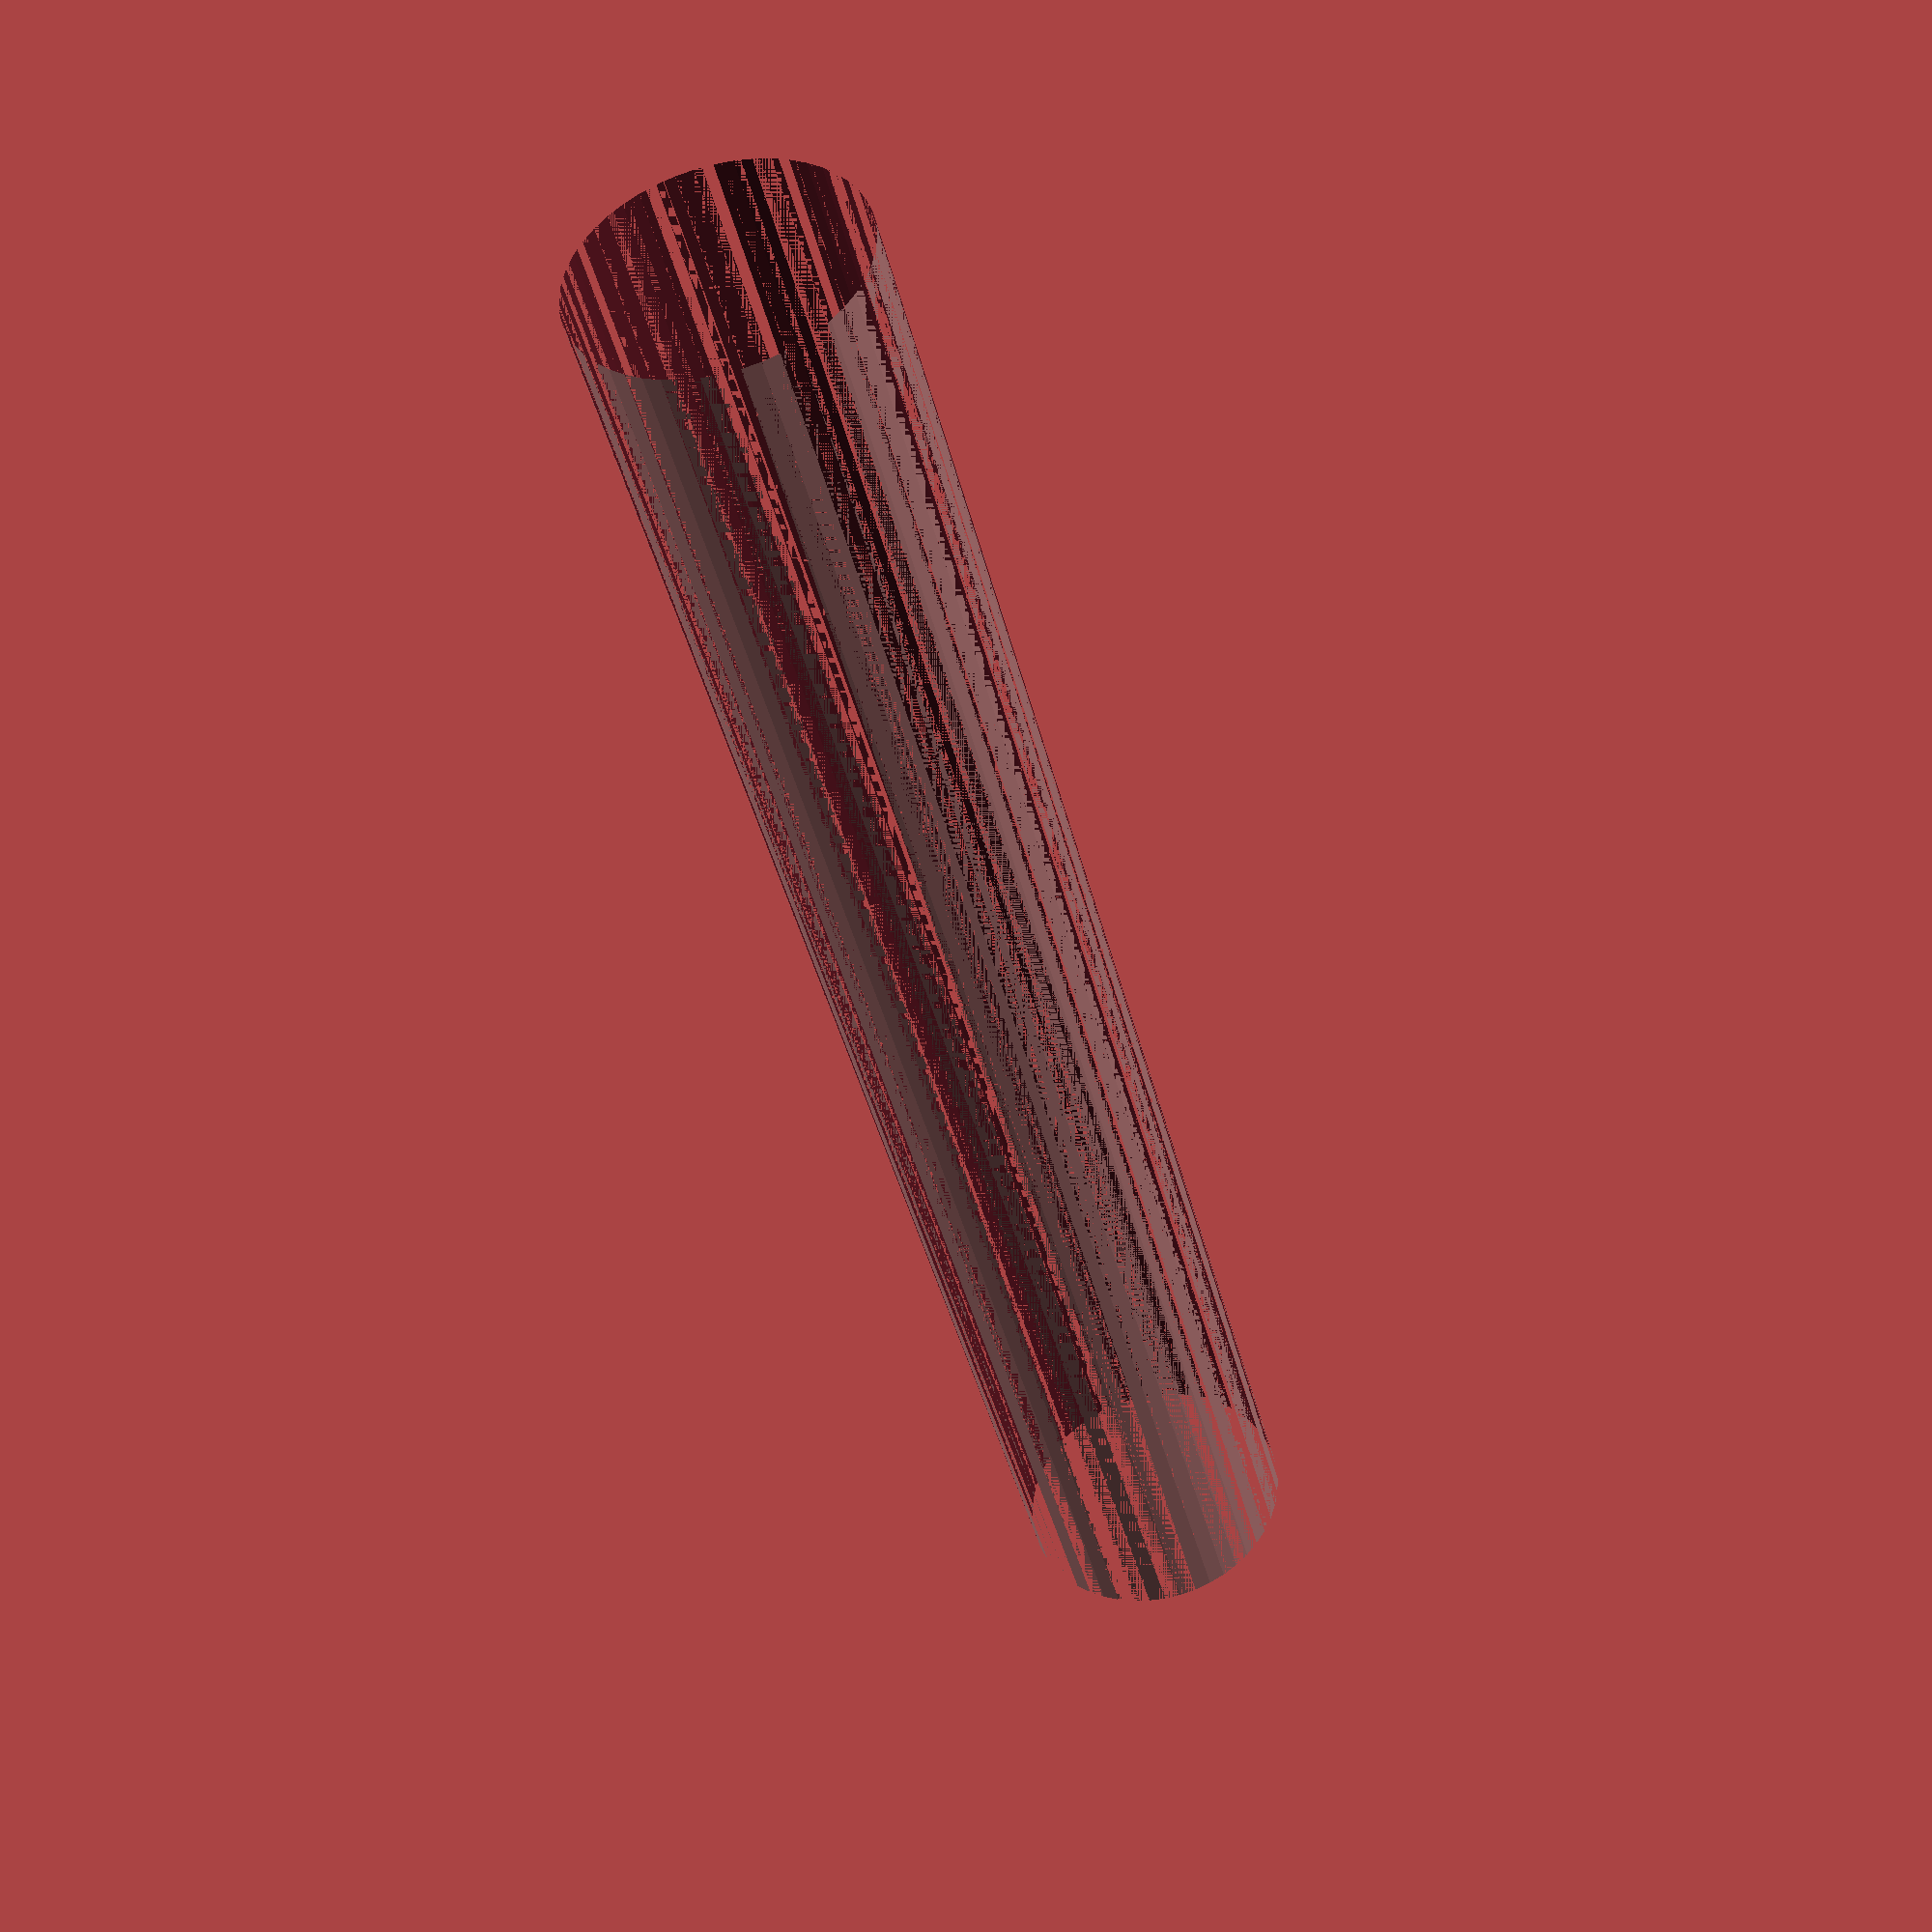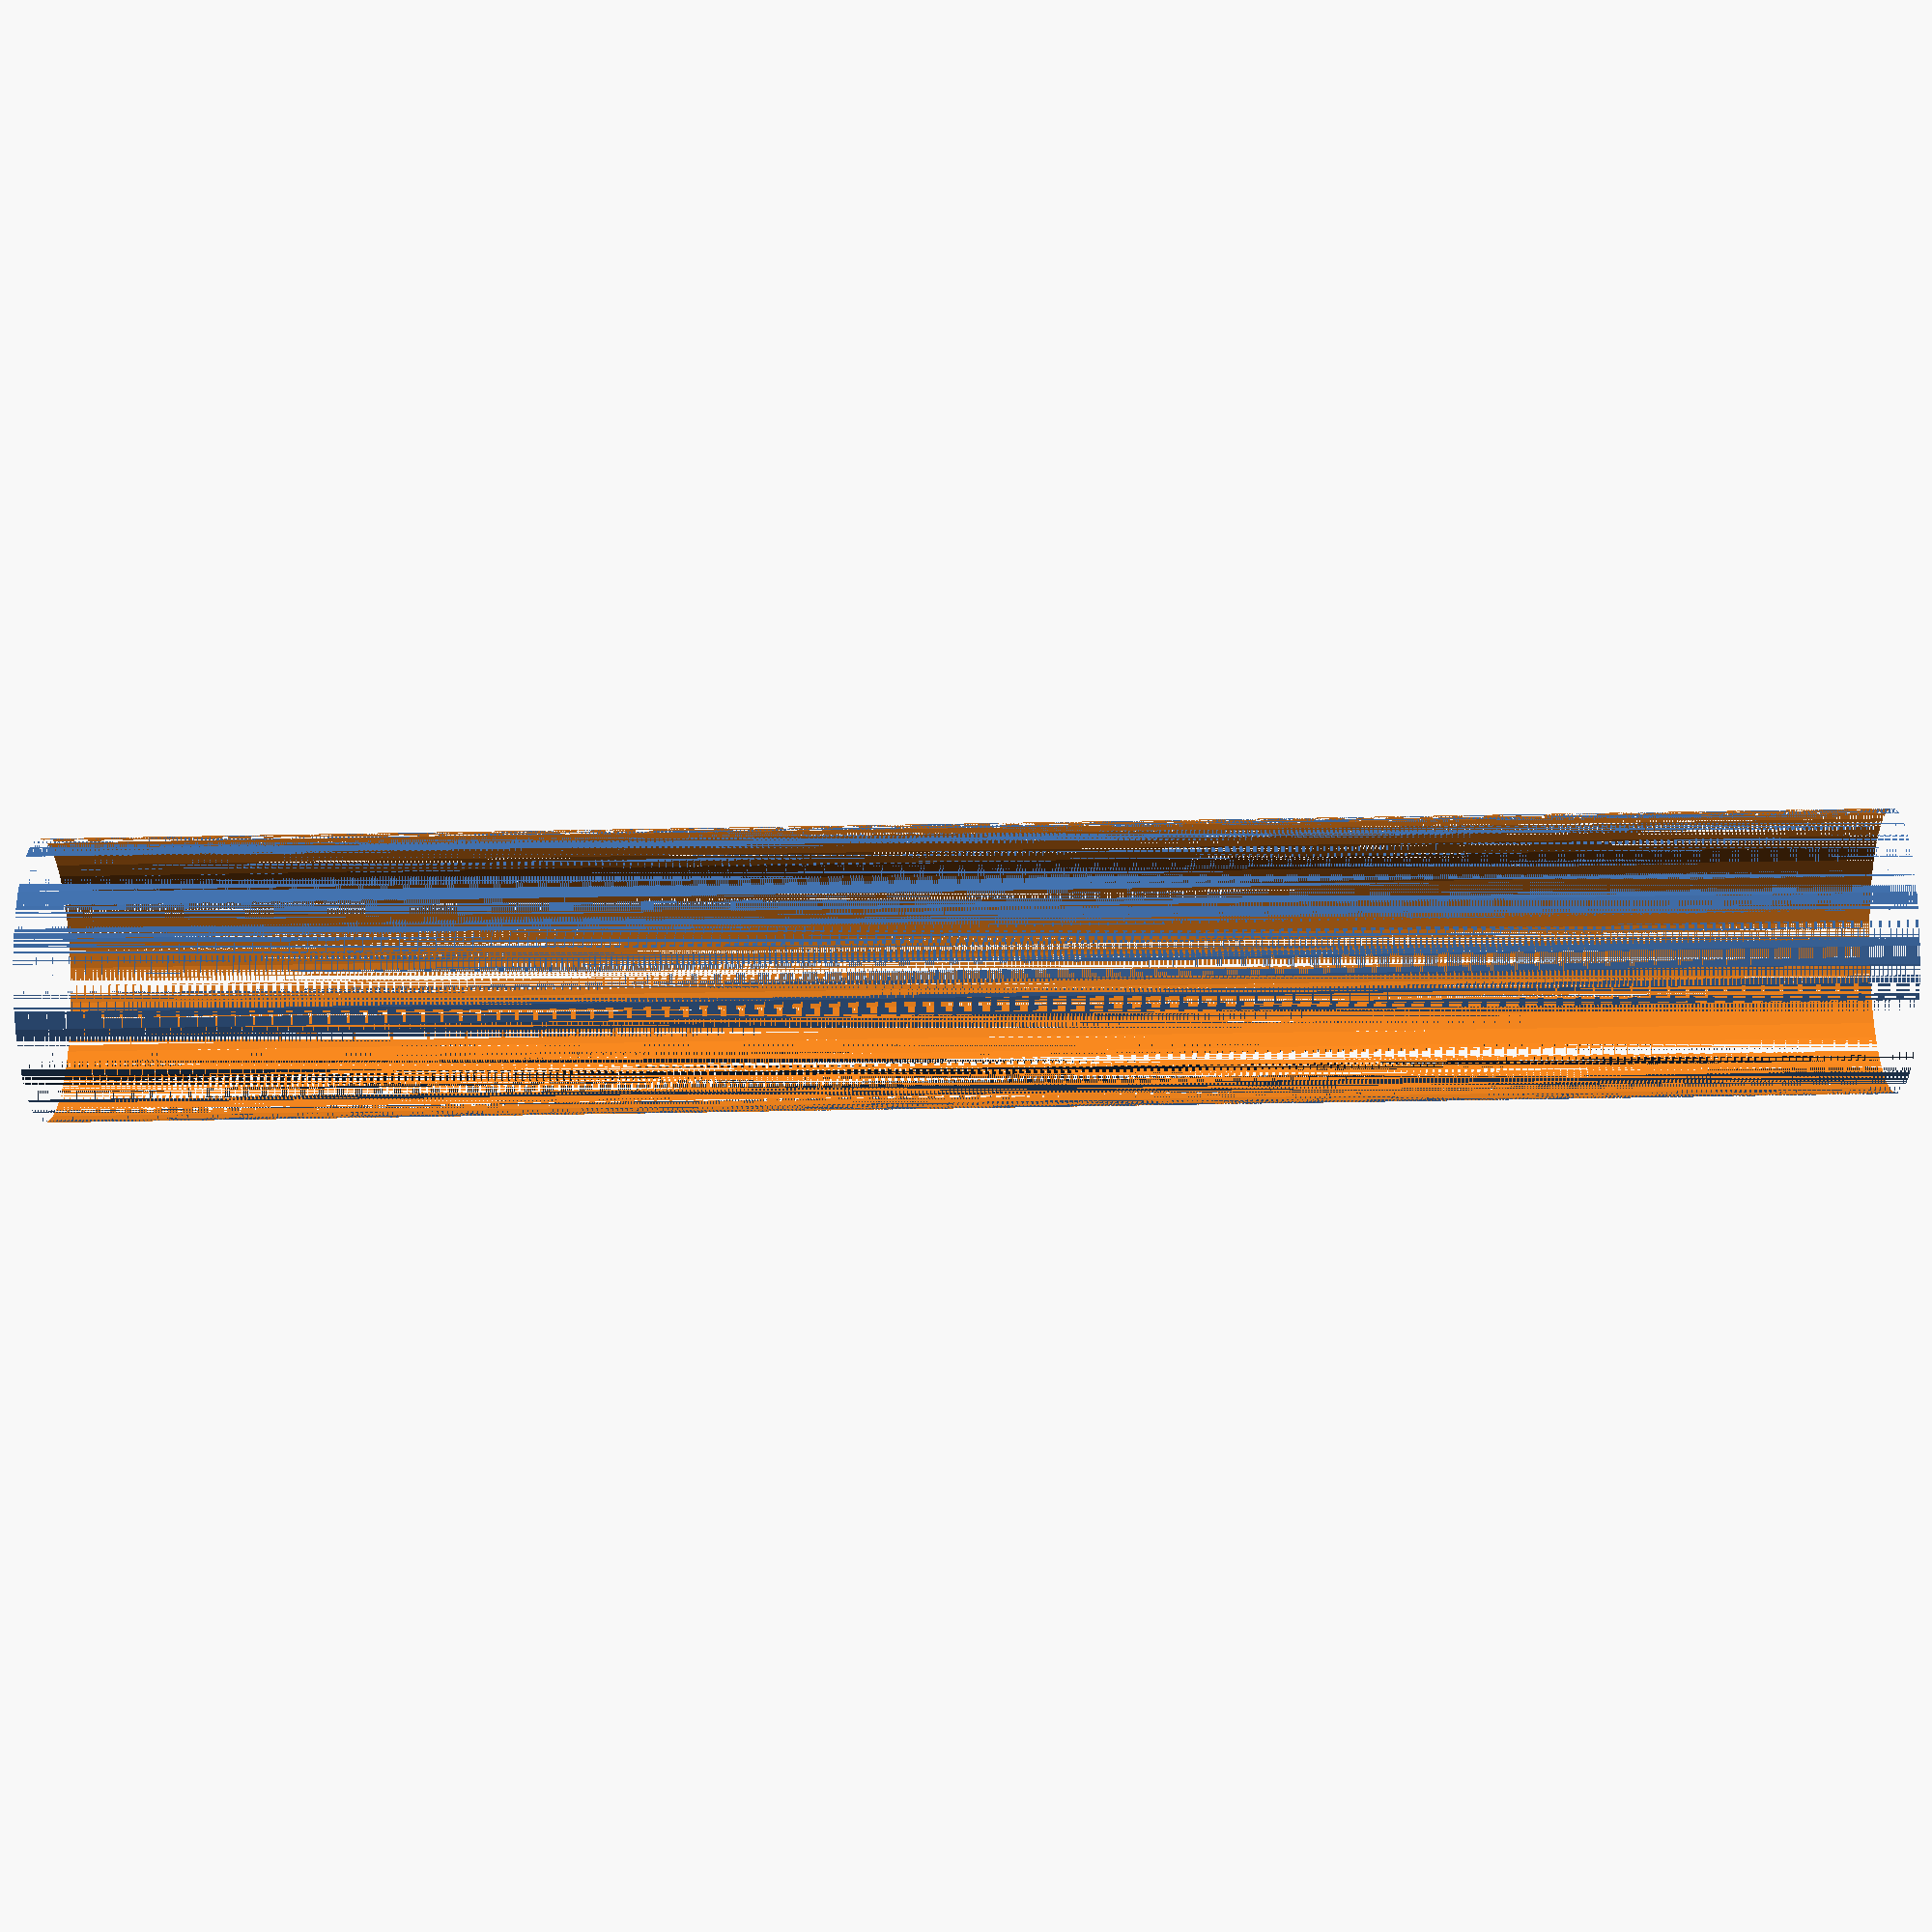
<openscad>
$fn = 50;


difference() {
	union() {
		translate(v = [0, 0, -19.5000000000]) {
			cylinder(h = 39, r = 3.0000000000);
		}
	}
	union() {
		translate(v = [0, 0, -100.0000000000]) {
			cylinder(h = 200, r = 3);
		}
	}
}
</openscad>
<views>
elev=42.0 azim=209.1 roll=13.4 proj=p view=wireframe
elev=230.1 azim=31.2 roll=268.8 proj=p view=solid
</views>
